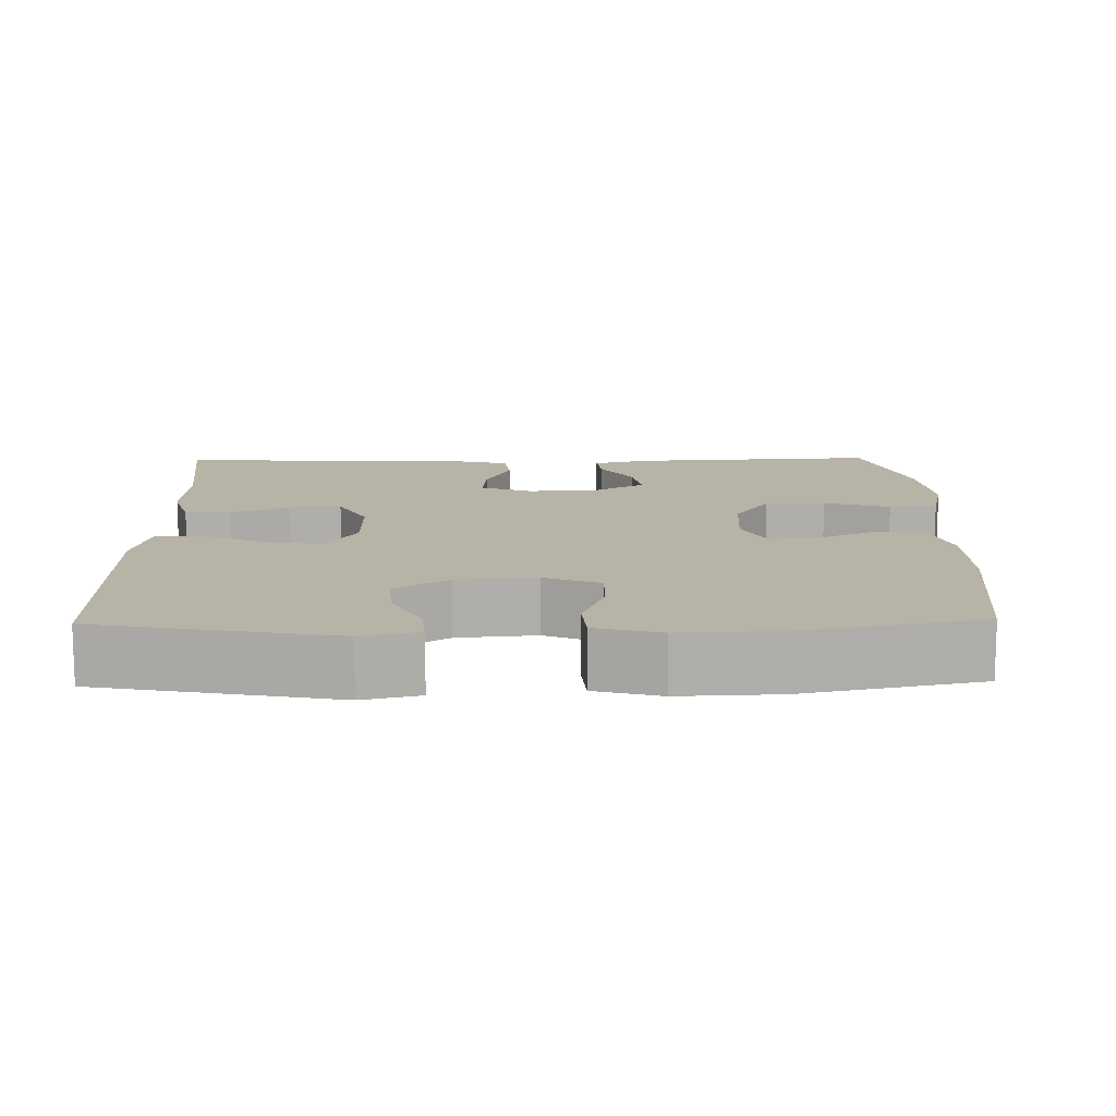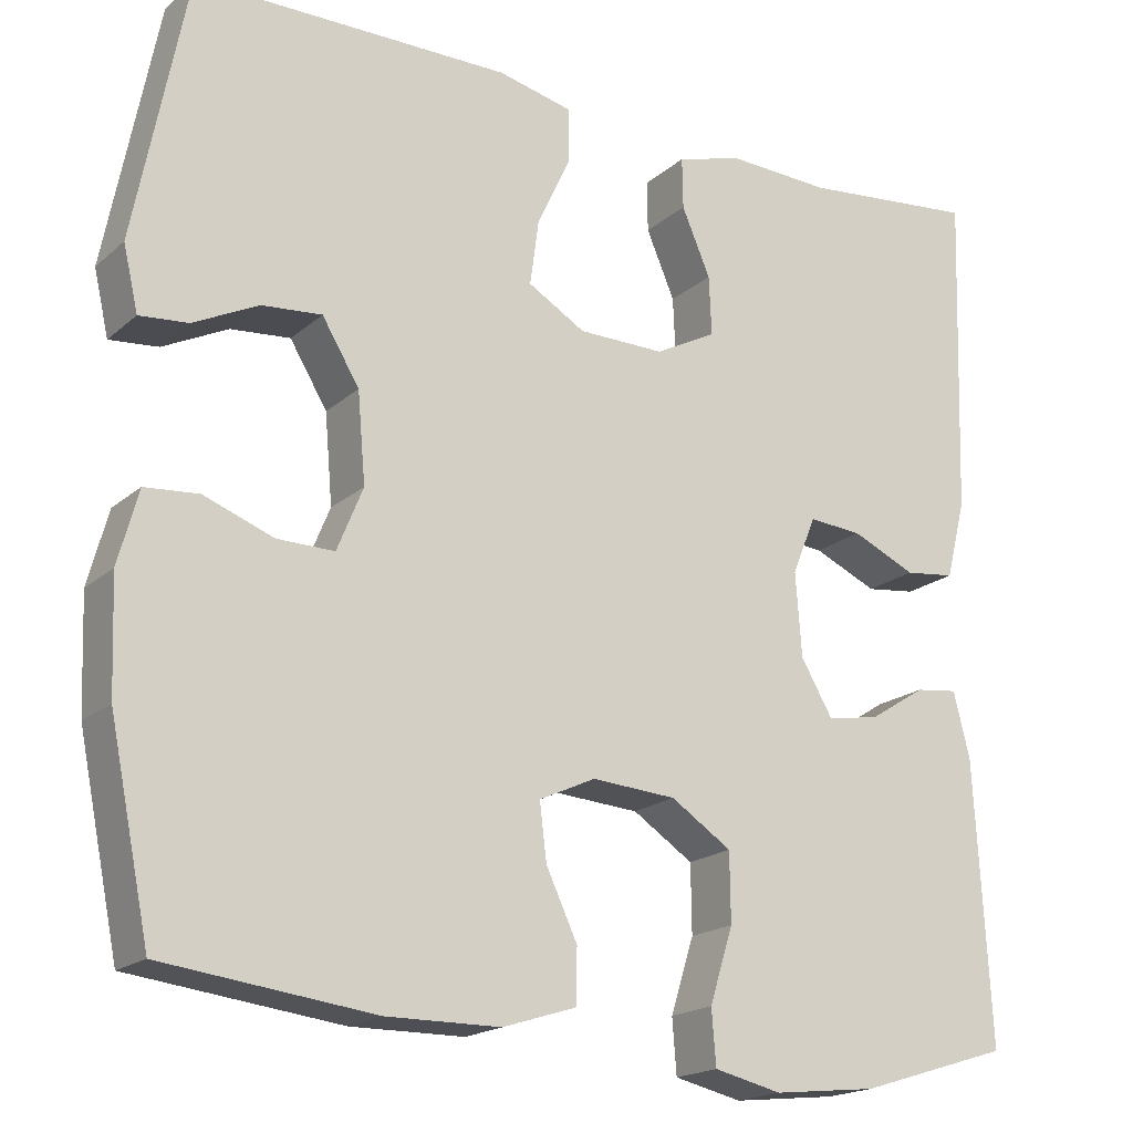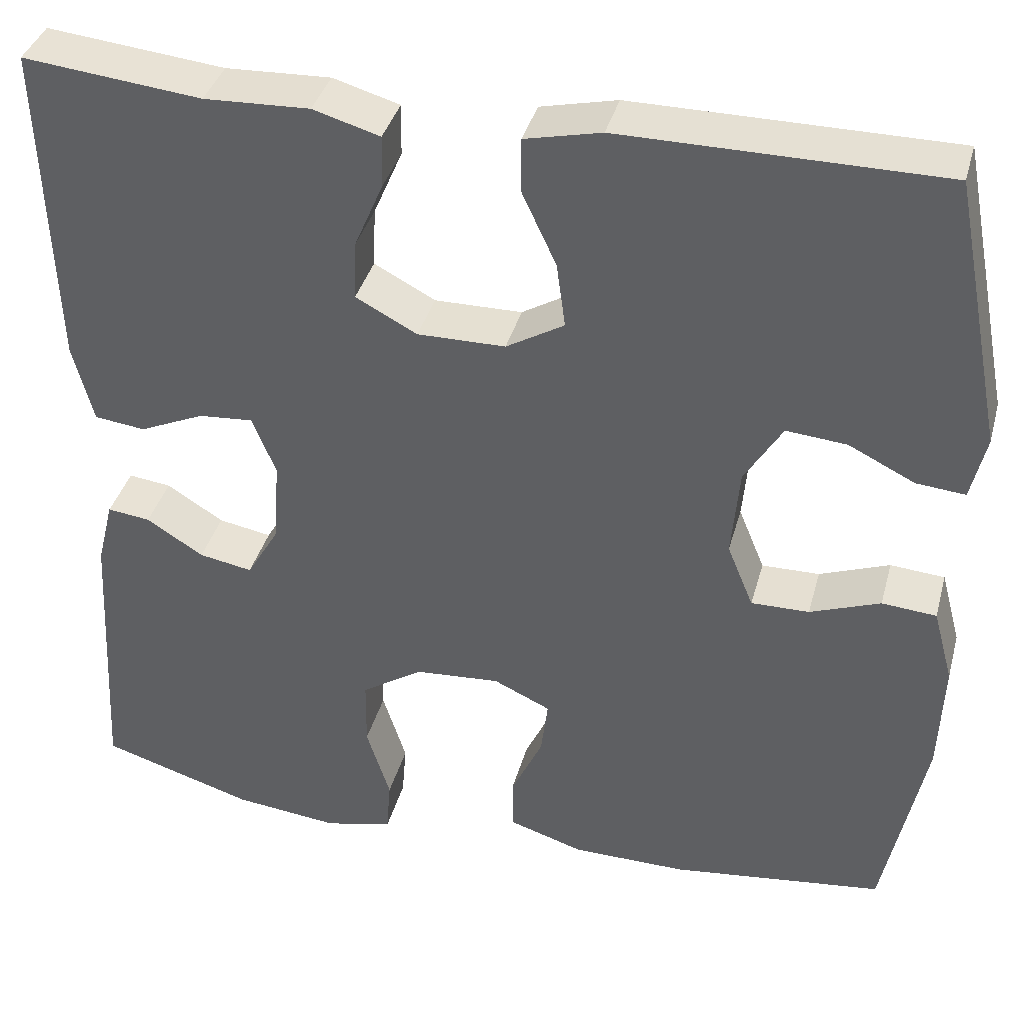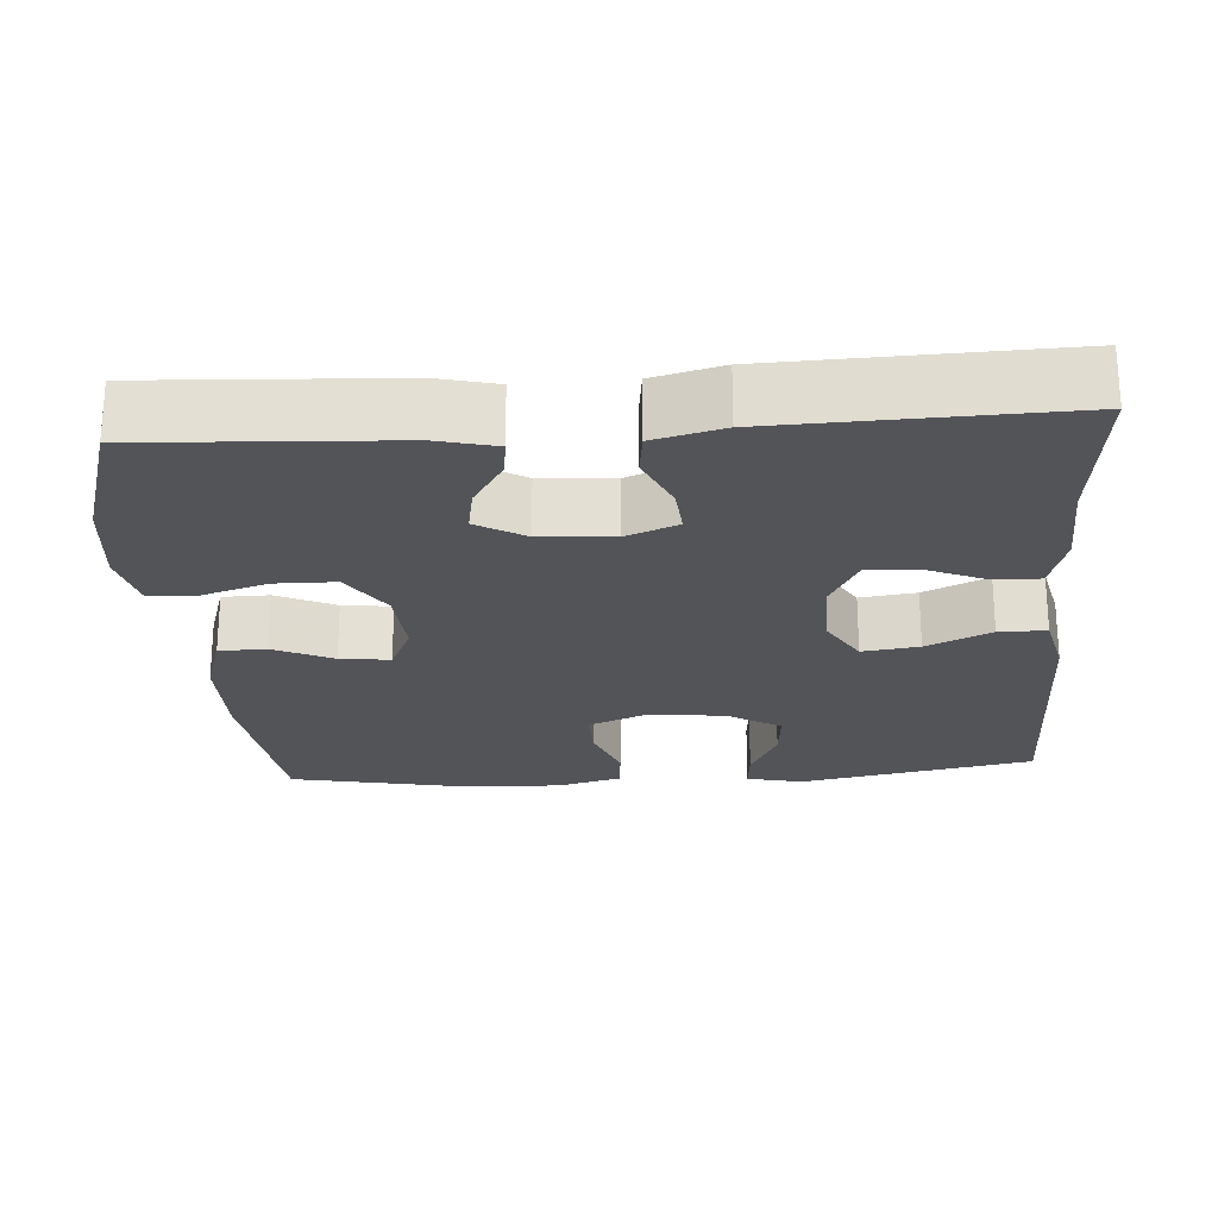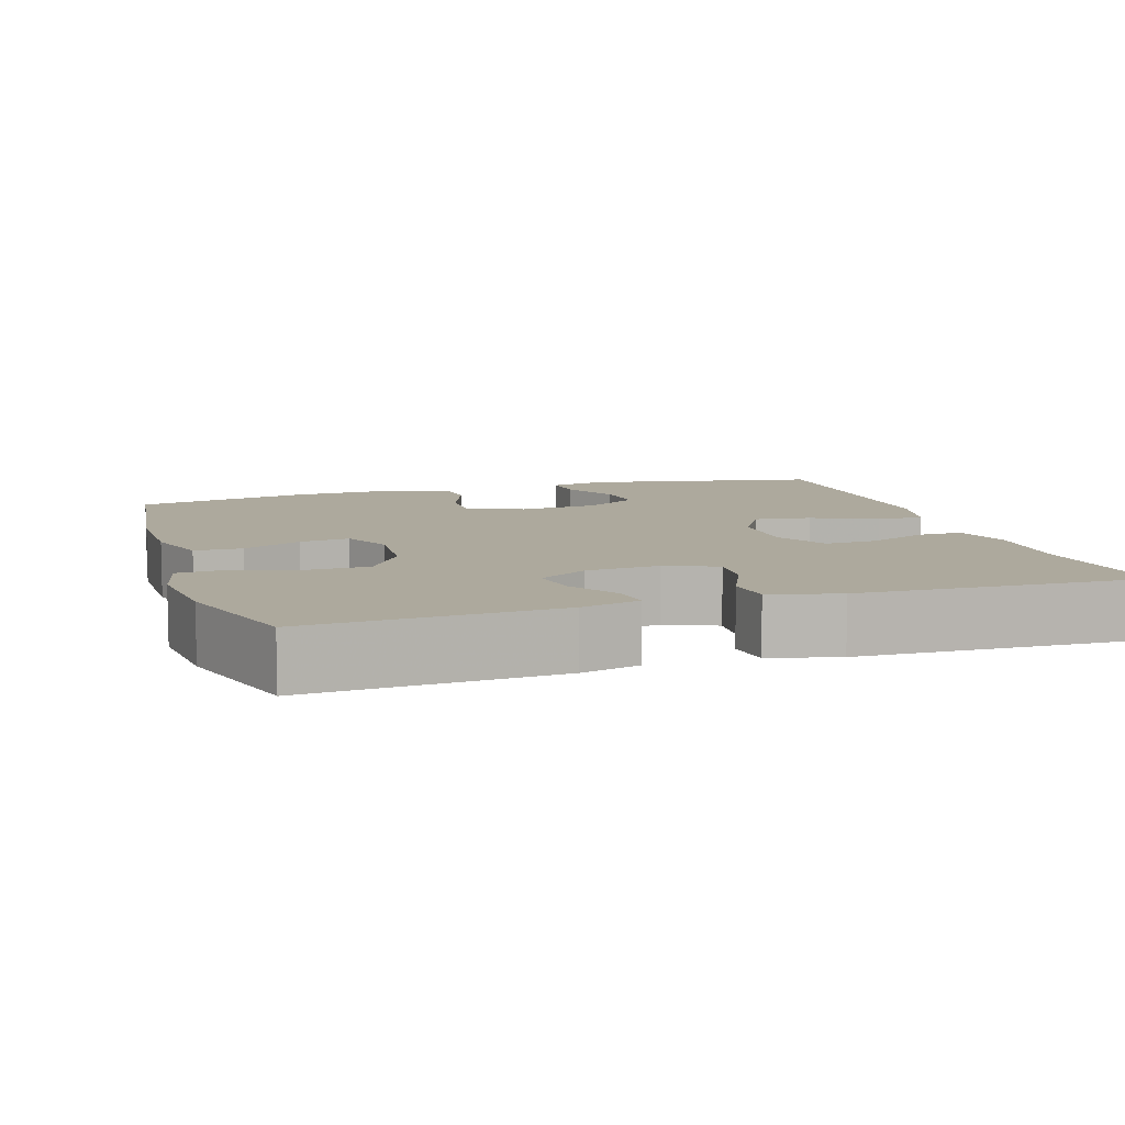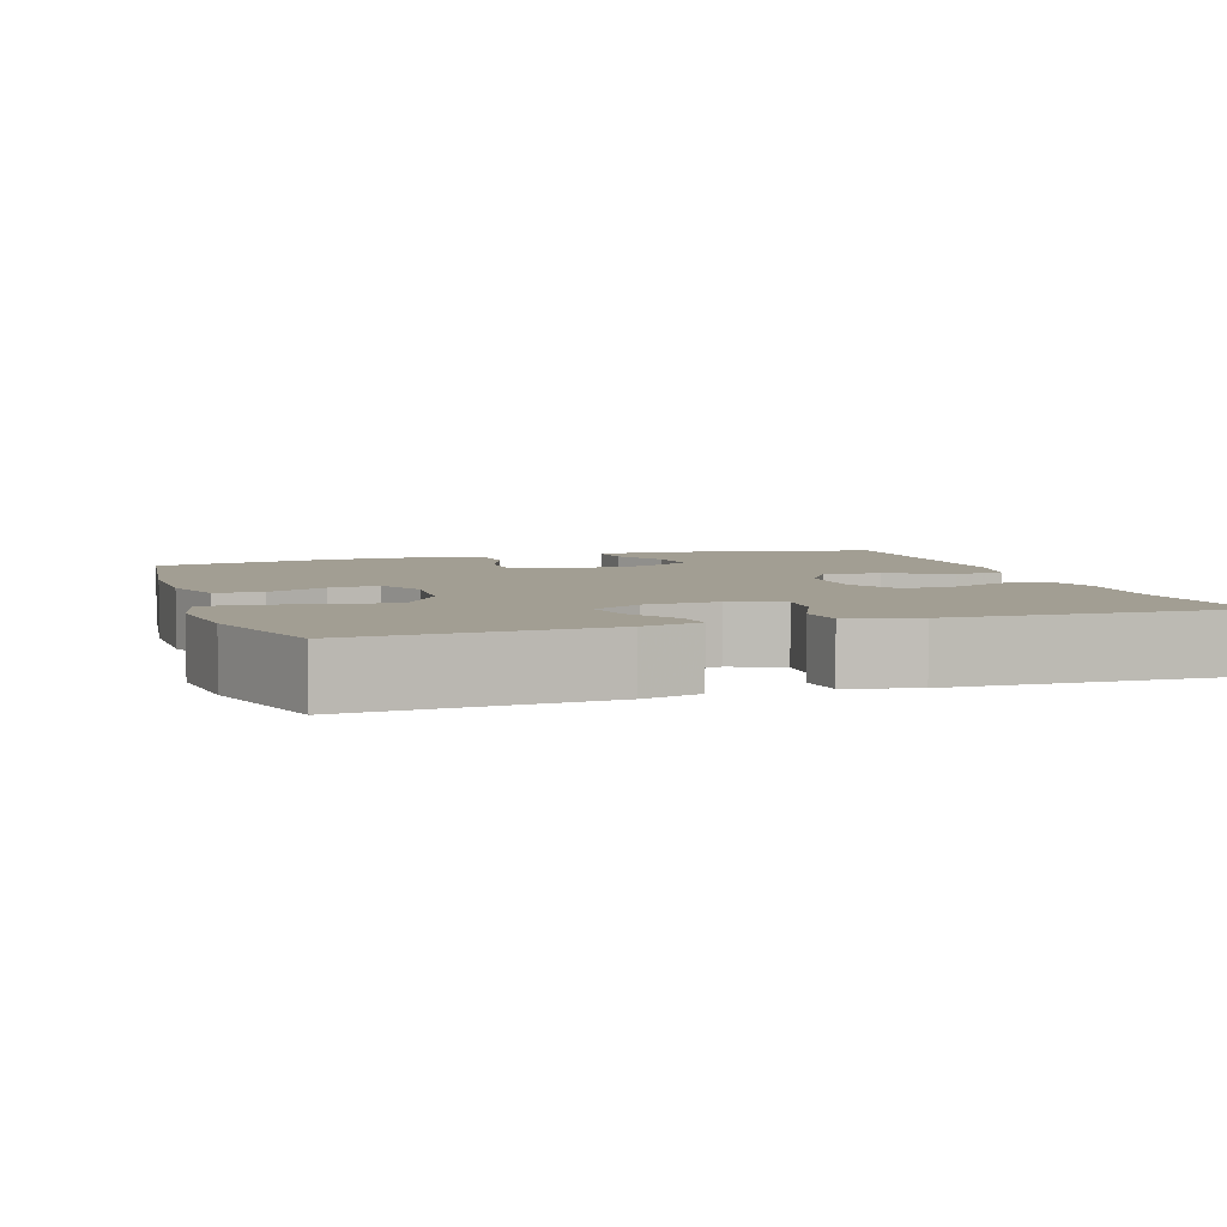
<metadata>
{"format":"obj","ext":"obj","renderer":"f3d","projection":"perspective","resolution":1024,"background":"white","views":[{"elev":12.6,"azim":88.8,"up":"+Y"},{"elev":-18.6,"azim":147.4,"up":"+Z"},{"elev":38.0,"azim":14.8,"up":"+Z"},{"elev":-23.4,"azim":-85.9,"up":"+Y"},{"elev":8.8,"azim":-107.6,"up":"+Y"},{"elev":5.1,"azim":-108.2,"up":"+Y"}]}
</metadata>
<code>
v 0.5 0.07 -0.5
v 0.257 0.07 -0.53
v 0.126 0.07 -0.529
v 0.041 0.07 -0.502
v 0.04 0.07 -0.44
v 0.076 0.07 -0.363
v 0.084 0.07 -0.298
v 0.019 0.07 -0.268
v -0.078 0.07 -0.275
v -0.148 0.07 -0.321
v -0.149 0.07 -0.4
v -0.122 0.07 -0.486
v -0.127 0.07 -0.549
v -0.205 0.07 -0.567
v -0.325 0.07 -0.554
v -0.5 0.07 -0.5
v -0.482 0.07 -0.177
v -0.463 0.07 -0.101
v -0.414 0.07 -0.107
v -0.349 0.07 -0.148
v -0.288 0.07 -0.159
v -0.251 0.07 -0.096
v -0.244 0.07 0
v -0.271 0.07 0.067
v -0.333 0.07 0.062
v -0.407 0.07 0.029
v -0.465 0.07 0.036
v -0.488 0.07 0.126
v -0.5 0.07 0.5
v -0.297 0.07 0.479
v -0.177 0.07 0.484
v -0.101 0.07 0.462
v -0.102 0.07 0.403
v -0.135 0.07 0.326
v -0.138 0.07 0.258
v -0.068 0.07 0.221
v 0.032 0.07 0.222
v 0.098 0.07 0.261
v 0.088 0.07 0.335
v 0.049 0.07 0.419
v 0.049 0.07 0.481
v 0.136 0.07 0.501
v 0.5 0.07 0.5
v 0.56 0.07 0.193
v 0.543 0.07 0.119
v 0.487 0.07 0.124
v 0.412 0.07 0.161
v 0.343 0.07 0.167
v 0.3 0.07 0.096
v 0.291 0.07 -0.007
v 0.321 0.07 -0.08
v 0.387 0.07 -0.079
v 0.467 0.07 -0.049
v 0.529 0.07 -0.054
v 0.552 0.07 -0.139
v 0.547 0.07 -0.269
v 0.5 0 -0.5
v 0.257 0 -0.53
v 0.126 0 -0.529
v 0.041 0 -0.502
v 0.04 0 -0.44
v 0.076 0 -0.363
v 0.084 0 -0.298
v 0.019 0 -0.268
v -0.078 0 -0.275
v -0.148 0 -0.321
v -0.149 0 -0.4
v -0.122 0 -0.486
v -0.127 0 -0.549
v -0.205 0 -0.567
v -0.325 0 -0.554
v -0.5 0 -0.5
v -0.482 0 -0.177
v -0.463 0 -0.101
v -0.414 0 -0.107
v -0.349 0 -0.148
v -0.288 0 -0.159
v -0.251 0 -0.096
v -0.244 0 0
v -0.271 0 0.067
v -0.333 0 0.062
v -0.407 0 0.029
v -0.465 0 0.036
v -0.488 0 0.126
v -0.5 0 0.5
v -0.297 0 0.479
v -0.177 0 0.484
v -0.101 0 0.462
v -0.102 0 0.403
v -0.135 0 0.326
v -0.138 0 0.258
v -0.068 0 0.221
v 0.032 0 0.222
v 0.098 0 0.261
v 0.088 0 0.335
v 0.049 0 0.419
v 0.049 0 0.481
v 0.136 0 0.501
v 0.5 0 0.5
v 0.56 0 0.193
v 0.543 0 0.119
v 0.487 0 0.124
v 0.412 0 0.161
v 0.343 0 0.167
v 0.3 0 0.096
v 0.291 0 -0.007
v 0.321 0 -0.08
v 0.387 0 -0.079
v 0.467 0 -0.049
v 0.529 0 -0.054
v 0.552 0 -0.139
v 0.547 0 -0.269
f 4 5 6
f 3 4 6
f 2 3 6
f 1 2 6
f 56 1 6
f 55 56 6
f 54 55 6
f 53 54 6
f 52 53 6
f 51 52 6 7
f 50 51 7 8
f 49 50 8 9
f 48 49 9 10
f 45 46 47
f 44 45 47
f 43 44 47
f 42 43 47
f 41 42 47
f 40 41 47
f 39 40 47
f 38 39 47 48
f 37 38 48 10
f 32 33 34
f 31 32 34
f 30 31 34
f 30 34 35
f 29 30 35
f 28 29 35
f 27 28 35
f 26 27 35
f 25 26 35
f 24 25 35 36
f 18 19 20
f 17 18 20
f 16 17 20
f 15 16 20
f 14 15 20
f 13 14 20
f 12 13 20
f 11 12 20
f 10 11 20 21
f 37 10 21 22
f 23 24 36 37
f 22 23 37
f 62 61 60
f 62 60 59
f 62 59 58
f 62 58 57
f 62 57 112
f 62 112 111
f 62 111 110
f 62 110 109
f 62 109 108
f 63 62 108 107
f 64 63 107 106
f 65 64 106 105
f 66 65 105 104
f 103 102 101
f 103 101 100
f 103 100 99
f 103 99 98
f 103 98 97
f 103 97 96
f 103 96 95
f 104 103 95 94
f 66 104 94 93
f 90 89 88
f 90 88 87
f 90 87 86
f 91 90 86
f 91 86 85
f 91 85 84
f 91 84 83
f 91 83 82
f 91 82 81
f 92 91 81 80
f 76 75 74
f 76 74 73
f 76 73 72
f 76 72 71
f 76 71 70
f 76 70 69
f 76 69 68
f 76 68 67
f 77 76 67 66
f 78 77 66 93
f 93 92 80 79
f 93 79 78
f 1 57 58 2
f 2 58 59 3
f 3 59 60 4
f 4 60 61 5
f 5 61 62 6
f 6 62 63 7
f 7 63 64 8
f 8 64 65 9
f 9 65 66 10
f 10 66 67 11
f 11 67 68 12
f 12 68 69 13
f 13 69 70 14
f 14 70 71 15
f 15 71 72 16
f 16 72 73 17
f 17 73 74 18
f 18 74 75 19
f 19 75 76 20
f 20 76 77 21
f 21 77 78 22
f 22 78 79 23
f 23 79 80 24
f 24 80 81 25
f 25 81 82 26
f 26 82 83 27
f 27 83 84 28
f 28 84 85 29
f 29 85 86 30
f 30 86 87 31
f 31 87 88 32
f 32 88 89 33
f 33 89 90 34
f 34 90 91 35
f 35 91 92 36
f 36 92 93 37
f 37 93 94 38
f 38 94 95 39
f 39 95 96 40
f 40 96 97 41
f 41 97 98 42
f 42 98 99 43
f 43 99 100 44
f 44 100 101 45
f 45 101 102 46
f 46 102 103 47
f 47 103 104 48
f 48 104 105 49
f 49 105 106 50
f 50 106 107 51
f 51 107 108 52
f 52 108 109 53
f 53 109 110 54
f 54 110 111 55
f 55 111 112 56
f 56 112 57 1

</code>
